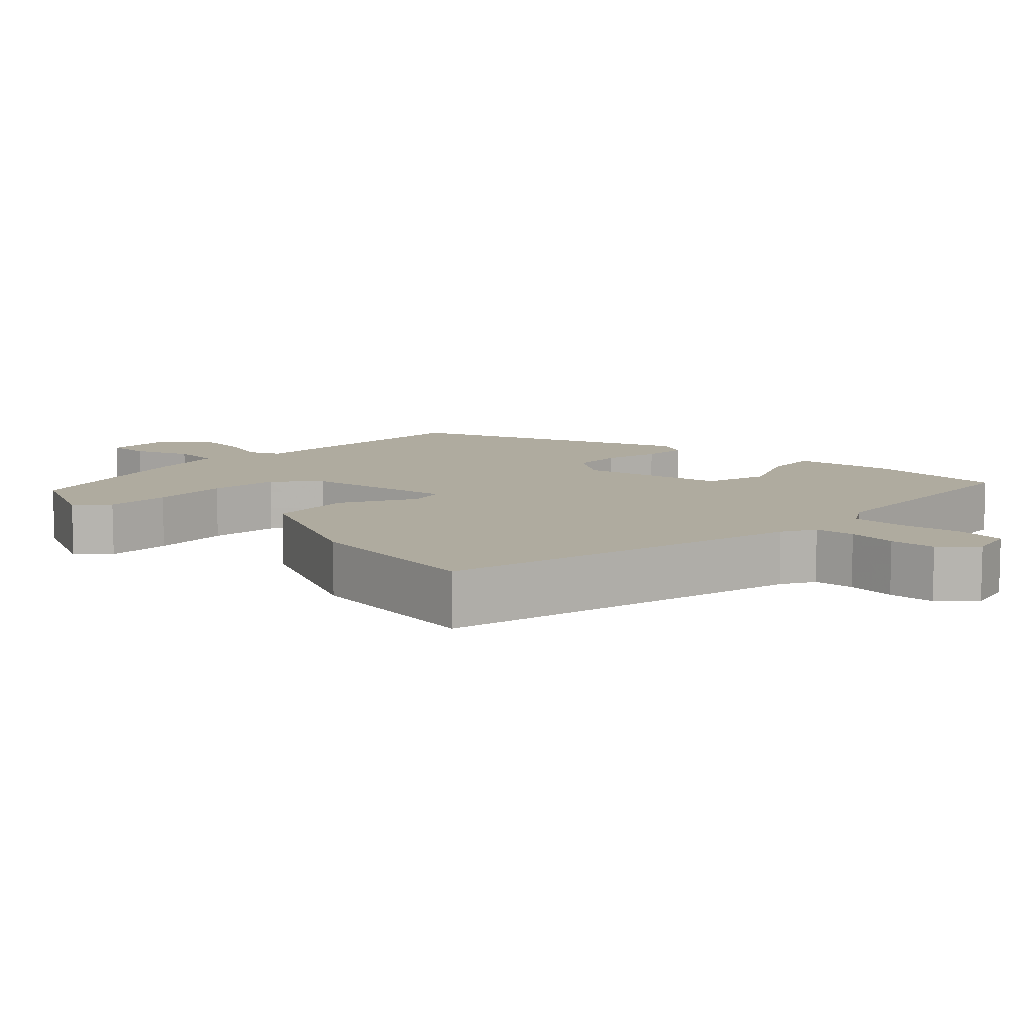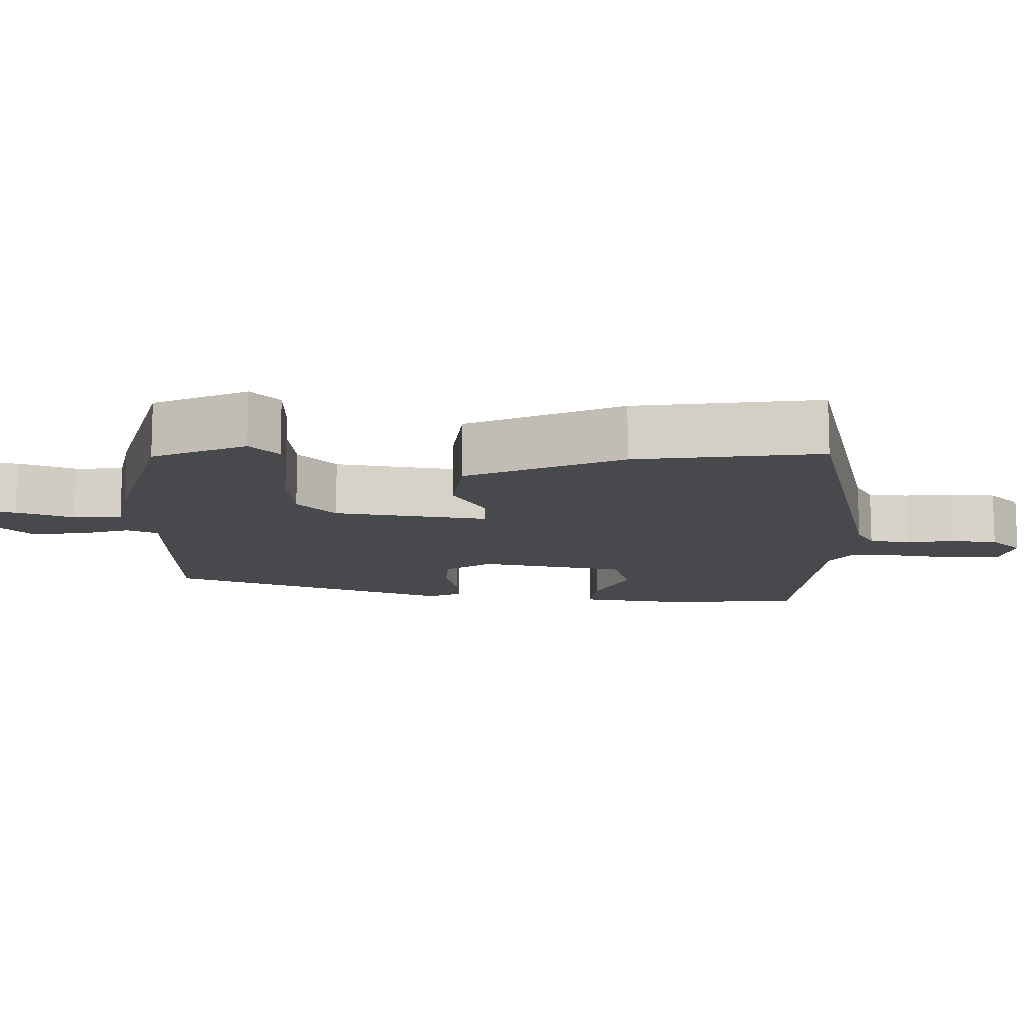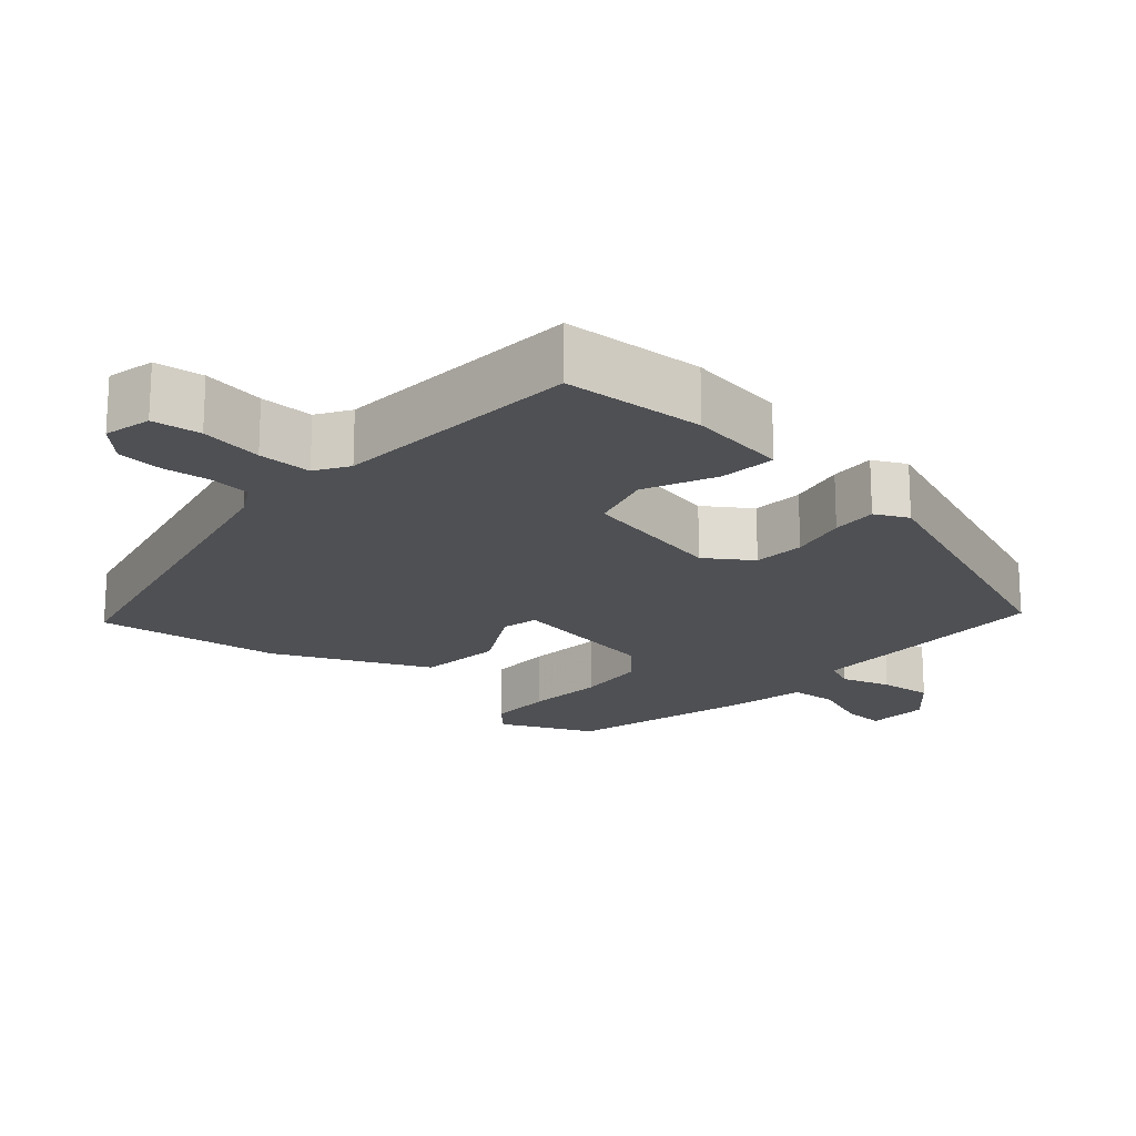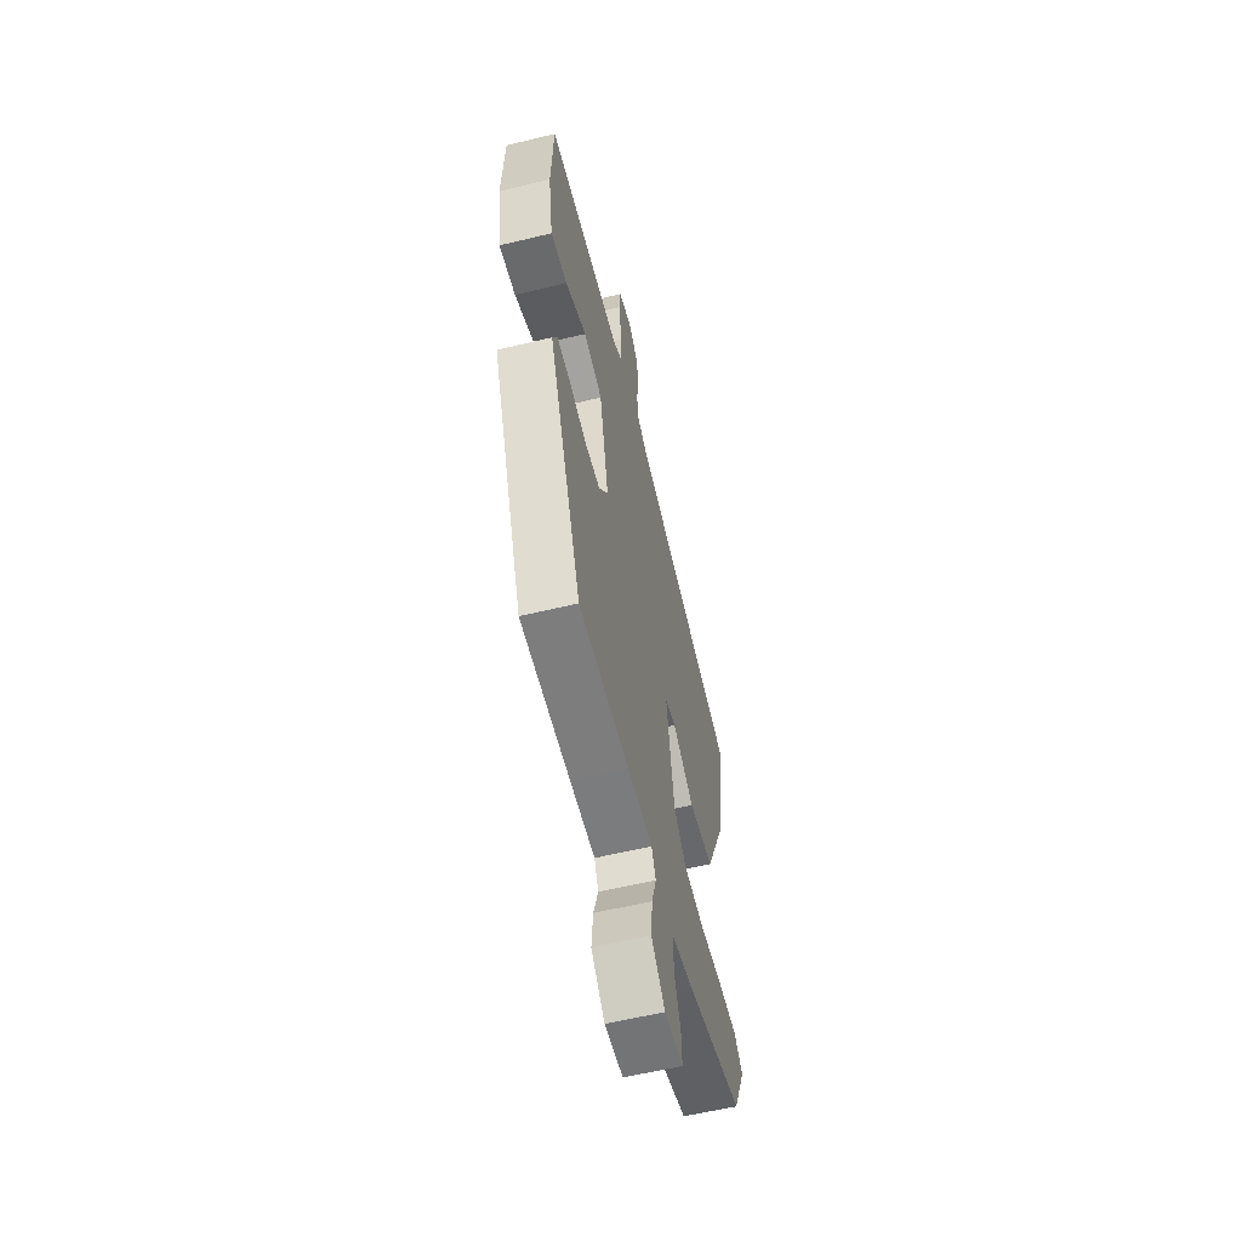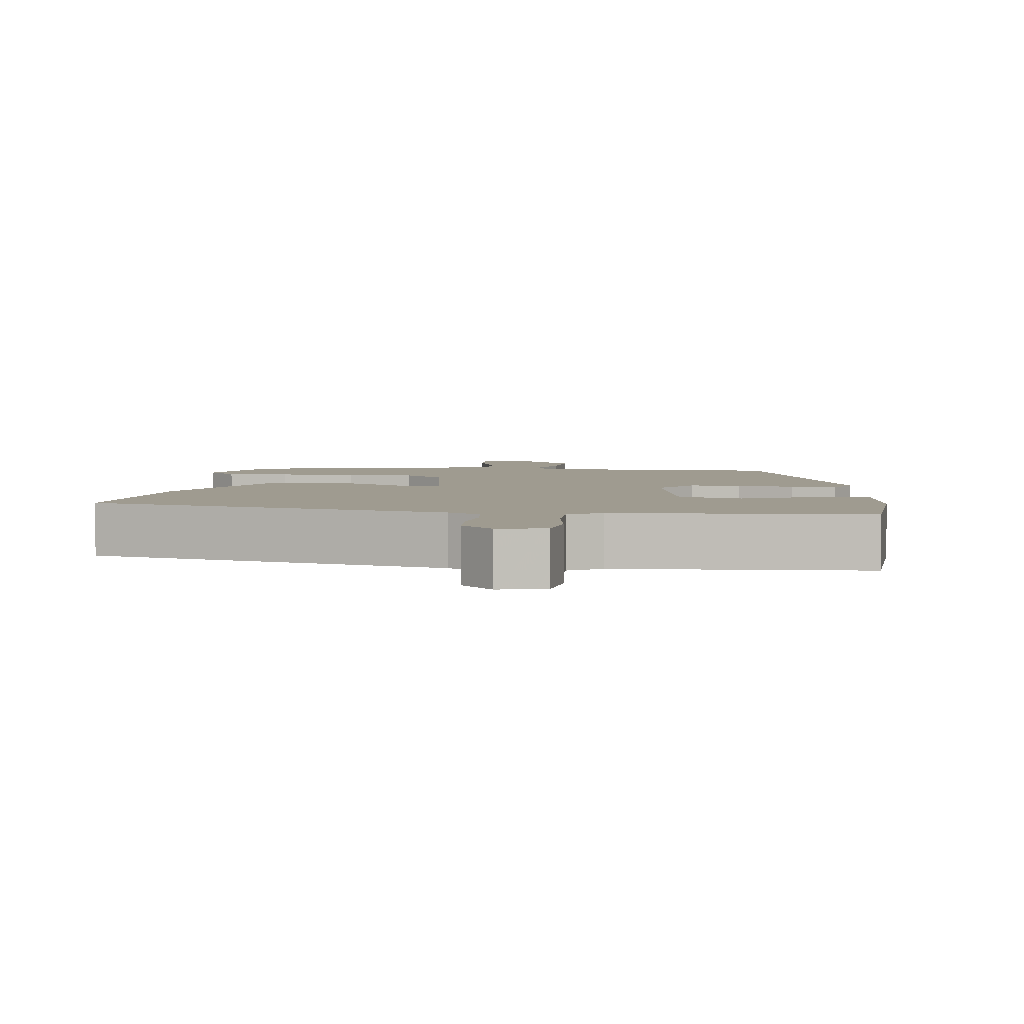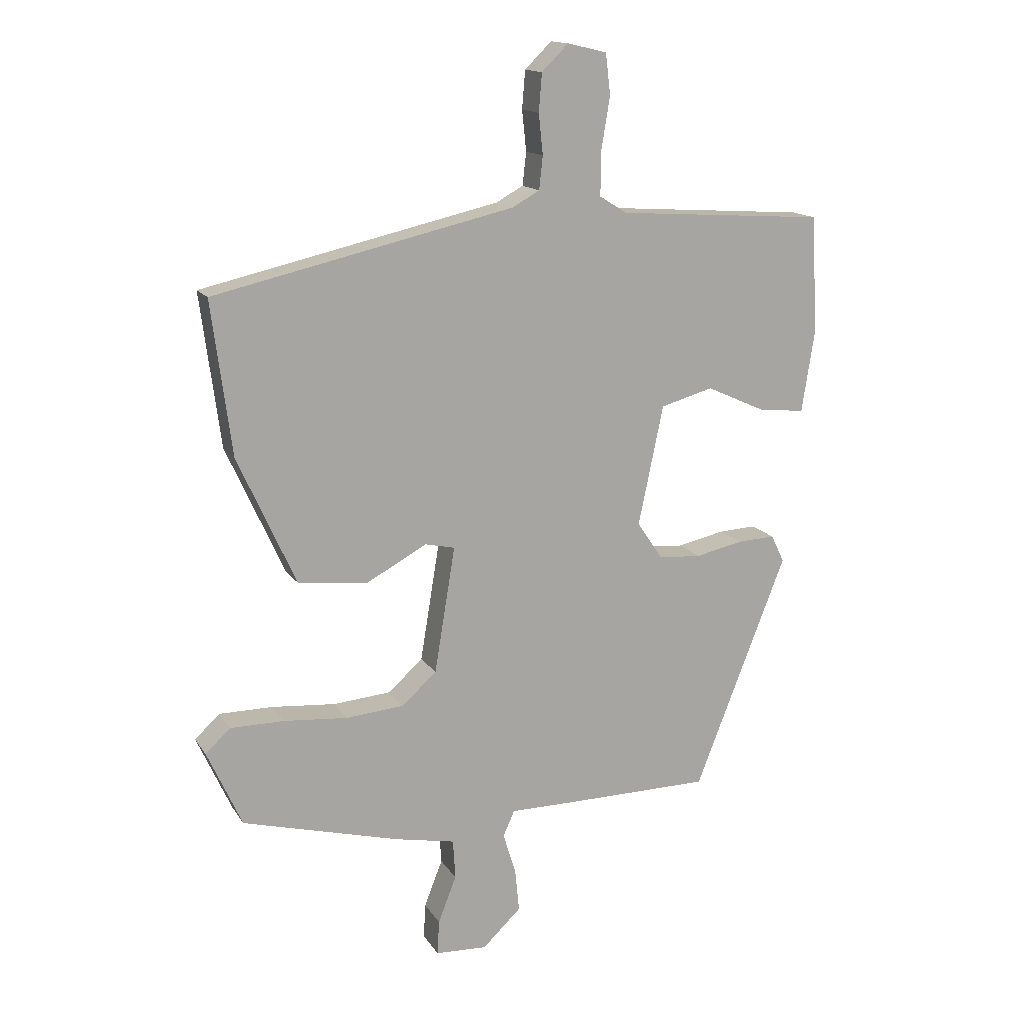
<metadata>
{"format":"obj","ext":"obj","renderer":"f3d","projection":"perspective","resolution":1024,"background":"white","views":[{"elev":9.6,"azim":-45.7,"up":"+Y"},{"elev":-12.4,"azim":-90.8,"up":"+Y"},{"elev":-19.2,"azim":48.9,"up":"+Y"},{"elev":-58.6,"azim":104.0,"up":"+Z"},{"elev":4.1,"azim":7.7,"up":"+Y"},{"elev":14.9,"azim":-21.5,"up":"+Z"}]}
</metadata>
<code>
v 0.512 0.07 0.494
v 0.522 0.07 0.301
v 0.501 0.07 0.167
v 0.425 0.07 0.175
v 0.328 0.07 0.219
v 0.242 0.07 0.195
v 0.201 0.07 -0.002
v 0.243 0.07 -0.064
v 0.313 0.07 -0.069
v 0.391 0.07 -0.052
v 0.453 0.07 -0.049
v 0.475 0.07 -0.094
v 0.324 0.07 -0.479
v 0.093 0.07 -0.481
v -0.022 0.07 -0.481
v -0.041 0.07 -0.523
v -0.02 0.07 -0.59
v -0.013 0.07 -0.662
v -0.076 0.07 -0.722
v -0.161 0.07 -0.718
v -0.158 0.07 -0.661
v -0.128 0.07 -0.584
v -0.132 0.07 -0.519
v -0.231 0.07 -0.499
v -0.489 0.07 -0.43
v -0.546 0.07 -0.304
v -0.505 0.07 -0.266
v -0.417 0.07 -0.266
v -0.312 0.07 -0.275
v -0.217 0.07 -0.267
v -0.16 0.07 -0.216
v -0.126 0.07 -0.009
v -0.175 0.07 0.002
v -0.274 0.07 -0.052
v -0.388 0.07 -0.039
v -0.483 0.07 0.171
v -0.516 0.07 0.422
v -0.025 0.07 0.534
v 0.02 0.07 0.559
v 0.026 0.07 0.613
v 0.019 0.07 0.679
v 0.024 0.07 0.741
v 0.068 0.07 0.784
v 0.132 0.07 0.769
v 0.14 0.07 0.703
v 0.126 0.07 0.618
v 0.125 0.07 0.545
v 0.17 0.07 0.517
v 0.512 0 0.494
v 0.522 0 0.301
v 0.501 0 0.167
v 0.425 0 0.175
v 0.328 0 0.219
v 0.242 0 0.195
v 0.201 0 -0.002
v 0.243 0 -0.064
v 0.313 0 -0.069
v 0.391 0 -0.052
v 0.453 0 -0.049
v 0.475 0 -0.094
v 0.324 0 -0.479
v 0.093 0 -0.481
v -0.022 0 -0.481
v -0.041 0 -0.523
v -0.02 0 -0.59
v -0.013 0 -0.662
v -0.076 0 -0.722
v -0.161 0 -0.718
v -0.158 0 -0.661
v -0.128 0 -0.584
v -0.132 0 -0.519
v -0.231 0 -0.499
v -0.489 0 -0.43
v -0.546 0 -0.304
v -0.505 0 -0.266
v -0.417 0 -0.266
v -0.312 0 -0.275
v -0.217 0 -0.267
v -0.16 0 -0.216
v -0.126 0 -0.009
v -0.175 0 0.002
v -0.274 0 -0.052
v -0.388 0 -0.039
v -0.483 0 0.171
v -0.516 0 0.422
v -0.025 0 0.534
v 0.02 0 0.559
v 0.026 0 0.613
v 0.019 0 0.679
v 0.024 0 0.741
v 0.068 0 0.784
v 0.132 0 0.769
v 0.14 0 0.703
v 0.126 0 0.618
v 0.125 0 0.545
v 0.17 0 0.517
f 43 44 45 46
f 43 46 47
f 40 41 42 43
f 39 40 43 47
f 38 39 47 48
f 36 37 38 48
f 33 34 35 36
f 32 33 36 48
f 26 27 28 29
f 26 29 30
f 23 24 25 26
f 23 26 30
f 19 20 21 22
f 19 22 23
f 16 17 18 19
f 16 19 23
f 15 16 23 30
f 9 10 11 12
f 8 9 12 13
f 7 8 13 14
f 2 3 4 5
f 2 5 6
f 1 2 6
f 31 32 48 1
f 15 30 31
f 6 7 14 15
f 6 15 31
f 1 6 31
f 94 93 92 91
f 95 94 91
f 91 90 89 88
f 95 91 88 87
f 96 95 87 86
f 96 86 85 84
f 84 83 82 81
f 96 84 81 80
f 77 76 75 74
f 78 77 74
f 74 73 72 71
f 78 74 71
f 70 69 68 67
f 71 70 67
f 67 66 65 64
f 71 67 64
f 78 71 64 63
f 60 59 58 57
f 61 60 57 56
f 62 61 56 55
f 53 52 51 50
f 54 53 50
f 54 50 49
f 49 96 80 79
f 79 78 63
f 63 62 55 54
f 79 63 54
f 79 54 49
f 1 49 50 2
f 2 50 51 3
f 3 51 52 4
f 4 52 53 5
f 5 53 54 6
f 6 54 55 7
f 7 55 56 8
f 8 56 57 9
f 9 57 58 10
f 10 58 59 11
f 11 59 60 12
f 12 60 61 13
f 13 61 62 14
f 14 62 63 15
f 15 63 64 16
f 16 64 65 17
f 17 65 66 18
f 18 66 67 19
f 19 67 68 20
f 20 68 69 21
f 21 69 70 22
f 22 70 71 23
f 23 71 72 24
f 24 72 73 25
f 25 73 74 26
f 26 74 75 27
f 27 75 76 28
f 28 76 77 29
f 29 77 78 30
f 30 78 79 31
f 31 79 80 32
f 32 80 81 33
f 33 81 82 34
f 34 82 83 35
f 35 83 84 36
f 36 84 85 37
f 37 85 86 38
f 38 86 87 39
f 39 87 88 40
f 40 88 89 41
f 41 89 90 42
f 42 90 91 43
f 43 91 92 44
f 44 92 93 45
f 45 93 94 46
f 46 94 95 47
f 47 95 96 48
f 48 96 49 1

</code>
